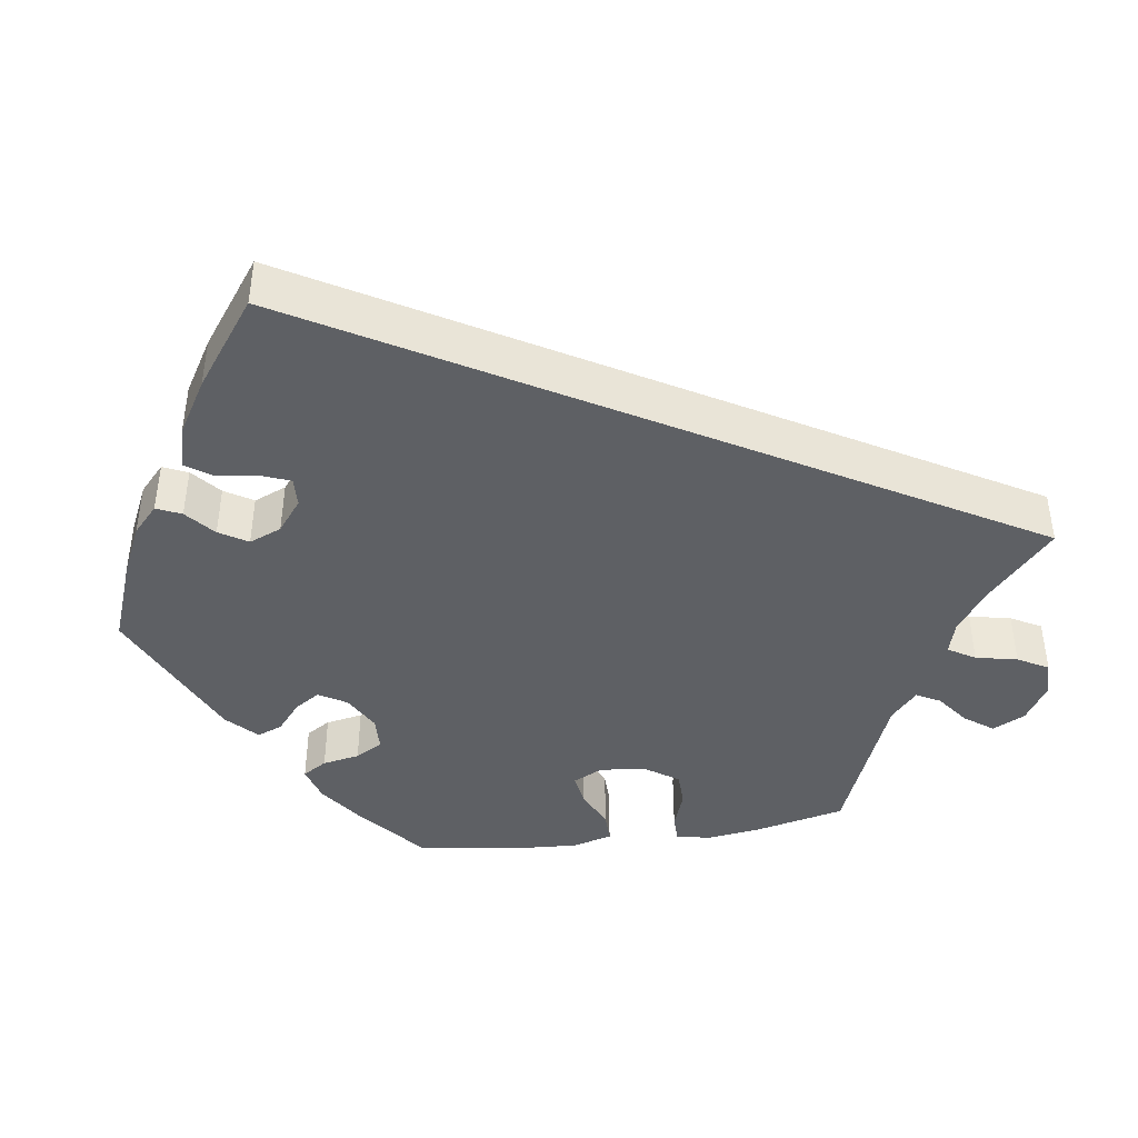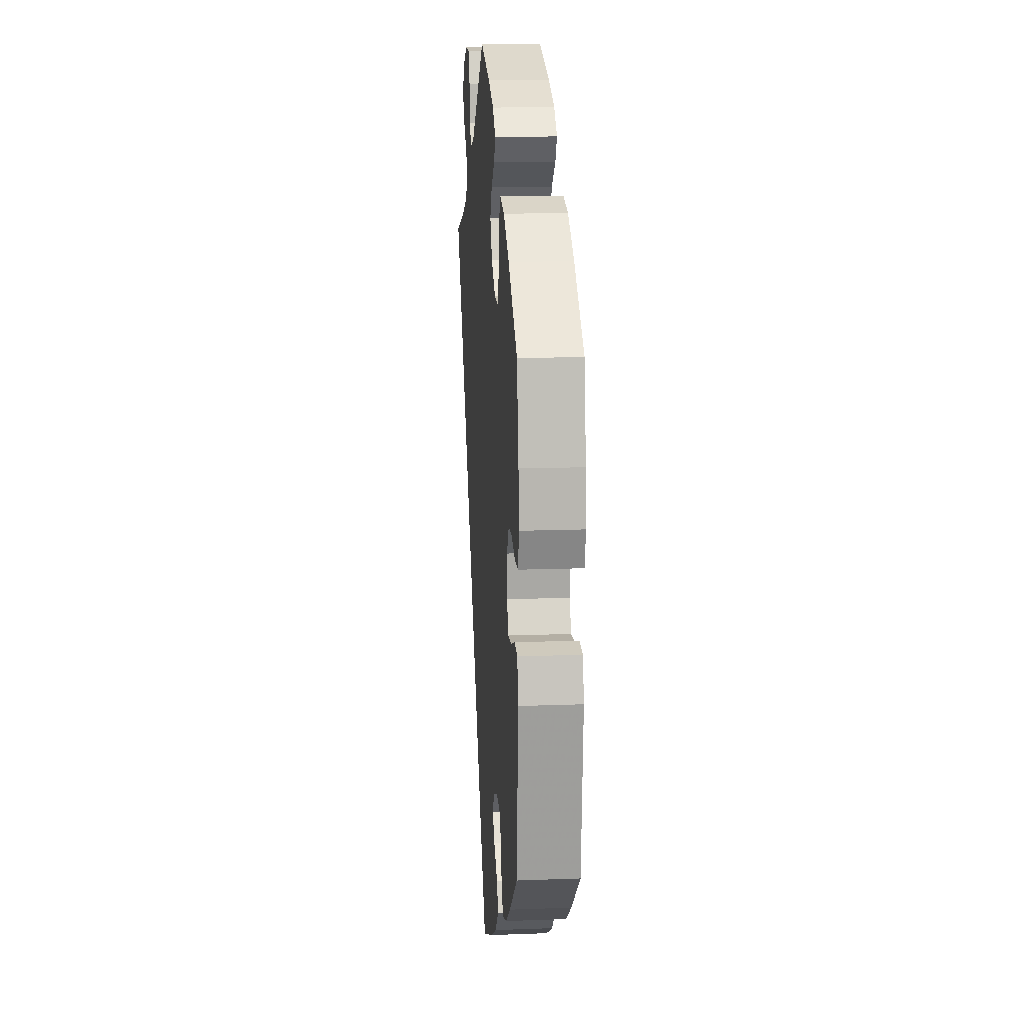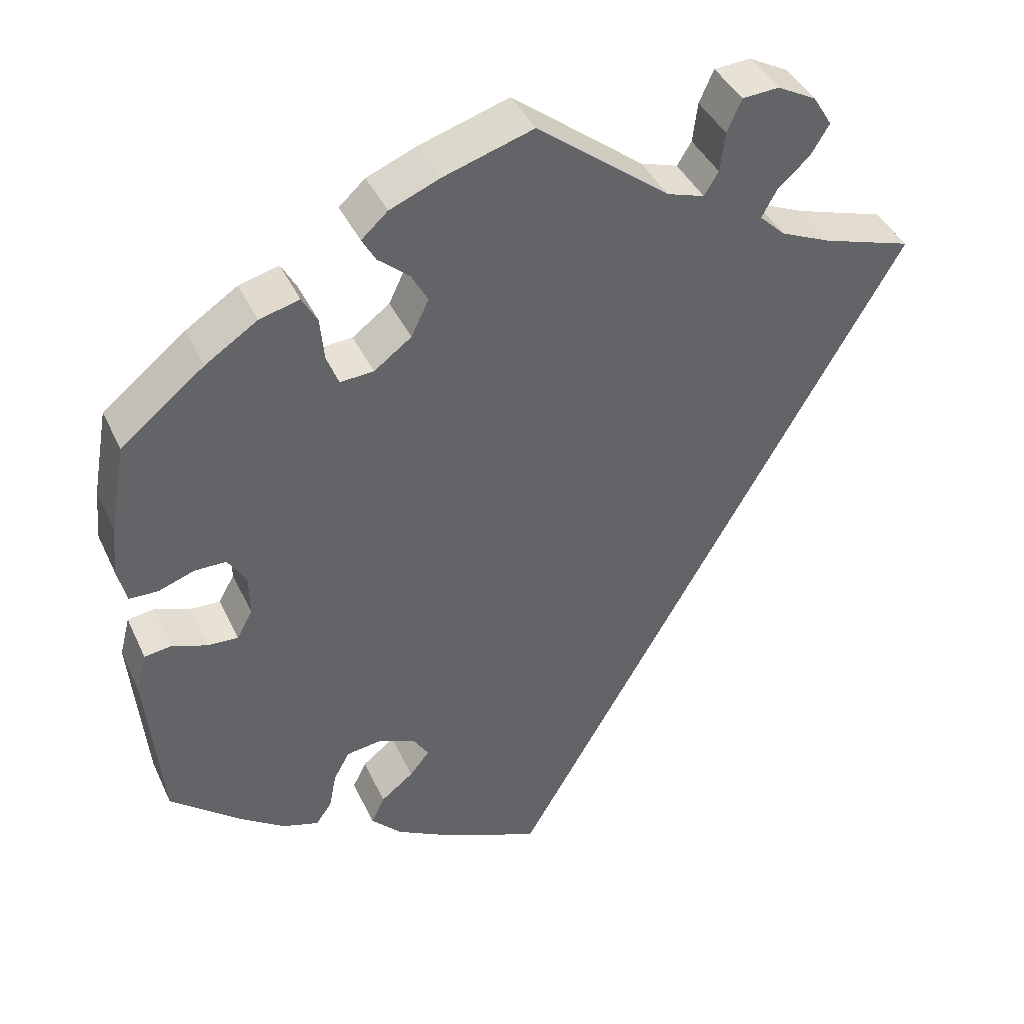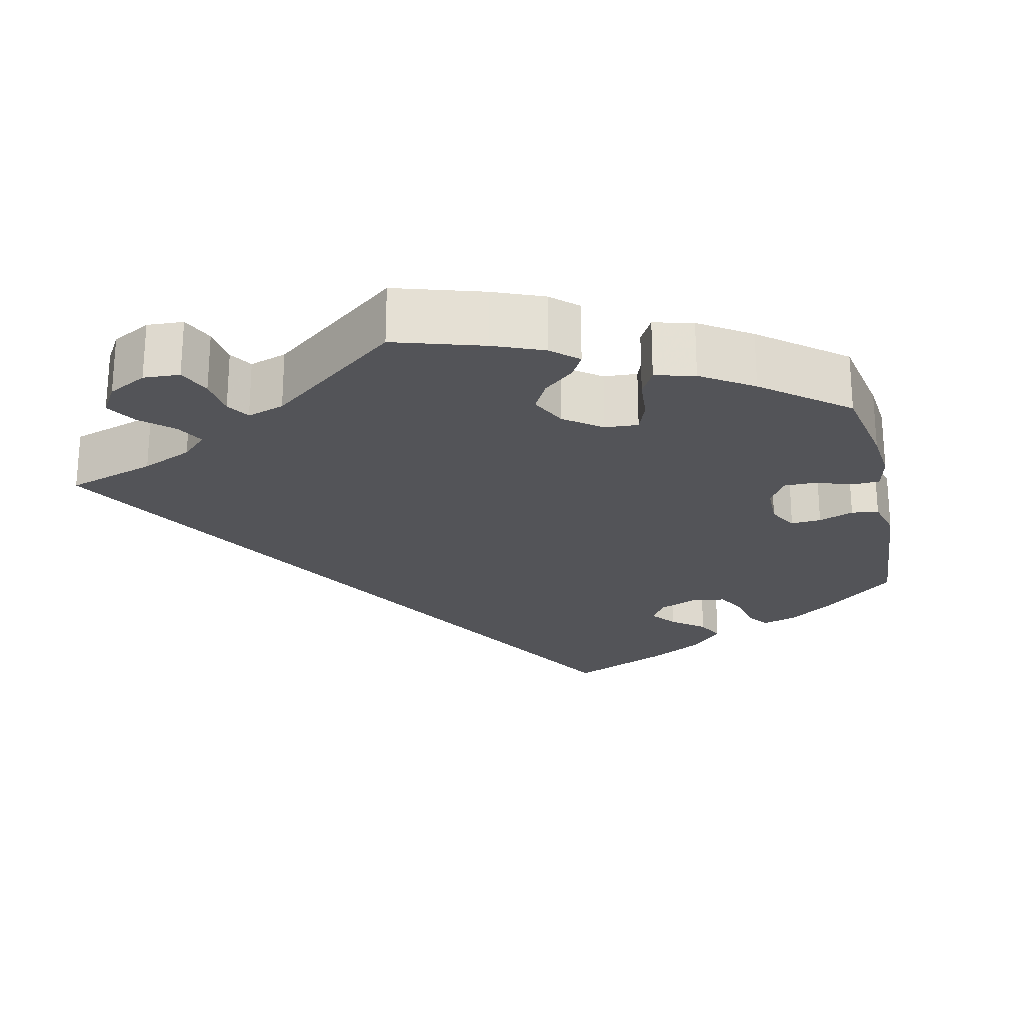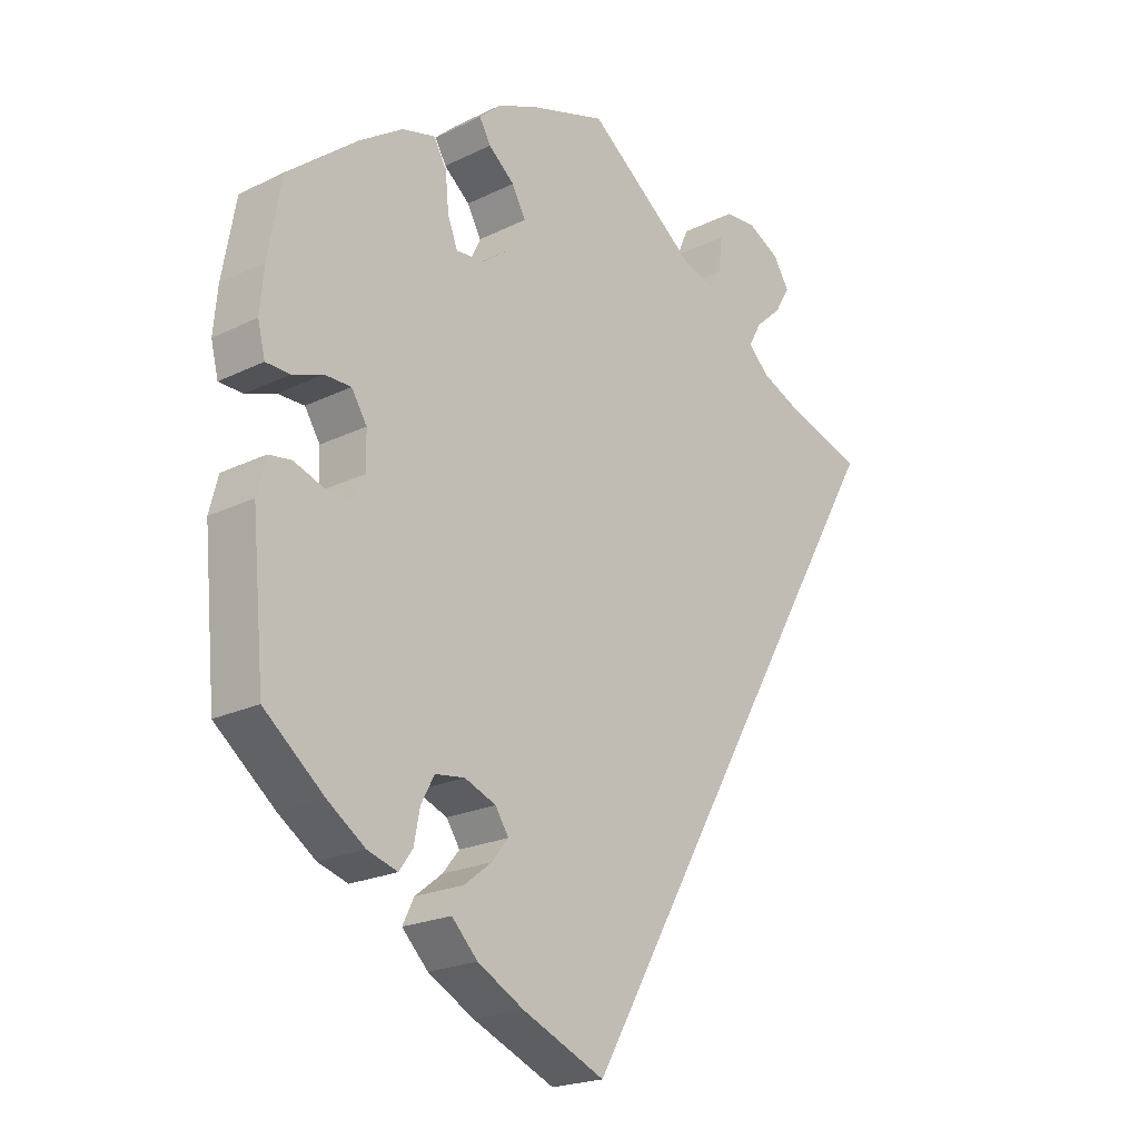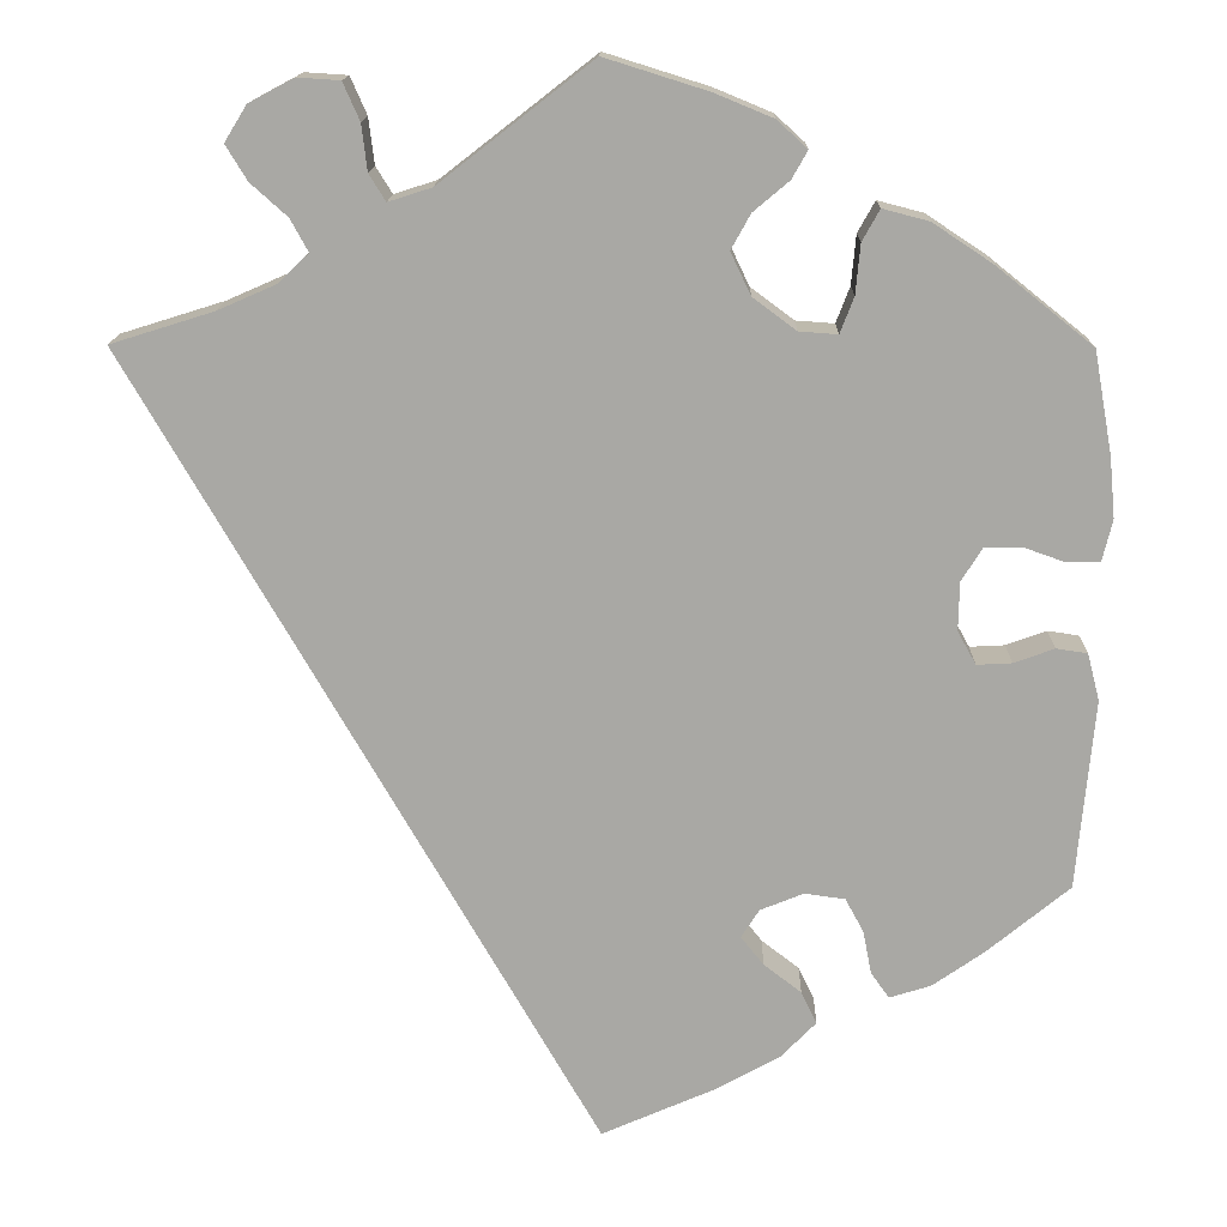
<metadata>
{"format":"obj","ext":"obj","renderer":"f3d","projection":"perspective","resolution":1024,"background":"white","views":[{"elev":-43.0,"azim":-141.7,"up":"+Y"},{"elev":14.4,"azim":85.3,"up":"+Z"},{"elev":41.0,"azim":156.6,"up":"+Z"},{"elev":-23.6,"azim":13.0,"up":"+Y"},{"elev":-21.2,"azim":131.2,"up":"+Z"},{"elev":14.9,"azim":1.1,"up":"+Z"}]}
</metadata>
<code>
v 0.111 0.07 0.543
v 0.174 0.07 0.517
v 0.207 0.07 0.487
v 0.19 0.07 0.457
v 0.151 0.07 0.424
v 0.13 0.07 0.386
v 0.152 0.07 0.34
v 0.199 0.07 0.305
v 0.241 0.07 0.302
v 0.256 0.07 0.341
v 0.261 0.07 0.395
v 0.28 0.07 0.429
v 0.33 0.07 0.416
v 0.395 0.07 0.373
v 0.5 0.07 0.289
v 0.52 0.07 0.177
v 0.526 0.07 0.112
v 0.515 0.07 0.067
v 0.479 0.07 0.066
v 0.434 0.07 0.082
v 0.394 0.07 0.082
v 0.371 0.07 0.045
v 0.37 0.07 -0.008
v 0.39 0.07 -0.044
v 0.428 0.07 -0.042
v 0.472 0.07 -0.026
v 0.506 0.07 -0.031
v 0.519 0.07 -0.082
v 0.5 0.07 -0.289
v 0.41 0.07 -0.363
v 0.354 0.07 -0.402
v 0.309 0.07 -0.416
v 0.289 0.07 -0.388
v 0.28 0.07 -0.341
v 0.26 0.07 -0.304
v 0.216 0.07 -0.298
v 0.169 0.07 -0.317
v 0.149 0.07 -0.348
v 0.174 0.07 -0.379
v 0.215 0.07 -0.411
v 0.232 0.07 -0.446
v 0.193 0.07 -0.486
v 0.124 0.07 -0.524
v 0 0.07 -0.578
v -0.501 0.07 0.289
v -0.389 0.07 0.324
v -0.325 0.07 0.352
v -0.293 0.07 0.383
v -0.312 0.07 0.418
v -0.352 0.07 0.454
v -0.375 0.07 0.492
v -0.351 0.07 0.531
v -0.302 0.07 0.557
v -0.256 0.07 0.554
v -0.238 0.07 0.513
v -0.232 0.07 0.463
v -0.214 0.07 0.434
v -0.167 0.07 0.449
v -0.001 0.07 0.578
v 0.111 0 0.543
v 0.174 0 0.517
v 0.207 0 0.487
v 0.19 0 0.457
v 0.151 0 0.424
v 0.13 0 0.386
v 0.152 0 0.34
v 0.199 0 0.305
v 0.241 0 0.302
v 0.256 0 0.341
v 0.261 0 0.395
v 0.28 0 0.429
v 0.33 0 0.416
v 0.395 0 0.373
v 0.5 0 0.289
v 0.52 0 0.177
v 0.526 0 0.112
v 0.515 0 0.067
v 0.479 0 0.066
v 0.434 0 0.082
v 0.394 0 0.082
v 0.371 0 0.045
v 0.37 0 -0.008
v 0.39 0 -0.044
v 0.428 0 -0.042
v 0.472 0 -0.026
v 0.506 0 -0.031
v 0.519 0 -0.082
v 0.5 0 -0.289
v 0.41 0 -0.363
v 0.354 0 -0.402
v 0.309 0 -0.416
v 0.289 0 -0.388
v 0.28 0 -0.341
v 0.26 0 -0.304
v 0.216 0 -0.298
v 0.169 0 -0.317
v 0.149 0 -0.348
v 0.174 0 -0.379
v 0.215 0 -0.411
v 0.232 0 -0.446
v 0.193 0 -0.486
v 0.124 0 -0.524
v 0 0 -0.578
v -0.501 0 0.289
v -0.389 0 0.324
v -0.325 0 0.352
v -0.293 0 0.383
v -0.312 0 0.418
v -0.352 0 0.454
v -0.375 0 0.492
v -0.351 0 0.531
v -0.302 0 0.557
v -0.256 0 0.554
v -0.238 0 0.513
v -0.232 0 0.463
v -0.214 0 0.434
v -0.167 0 0.449
v -0.001 0 0.578
f 58 59 1 2
f 57 58 2 3
f 53 54 55 56
f 53 56 57
f 52 53 57
f 49 50 51 52
f 48 49 52 57
f 47 48 57 3
f 43 44 45 46
f 39 40 41 42
f 38 39 42 43
f 31 32 33 34
f 31 34 35
f 30 31 35
f 29 30 35
f 28 29 35 36
f 25 26 27 28
f 24 25 28 36
f 17 18 19 20
f 17 20 21
f 16 17 21
f 15 16 21
f 14 15 21 22
f 10 11 12 13
f 9 10 13 14
f 47 3 4 5
f 47 5 6
f 38 43 46 47
f 37 38 47 6
f 23 24 36 37
f 22 23 37
f 9 14 22 37
f 8 9 37
f 7 8 37
f 6 7 37
f 61 60 118 117
f 62 61 117 116
f 115 114 113 112
f 116 115 112
f 116 112 111
f 111 110 109 108
f 116 111 108 107
f 62 116 107 106
f 105 104 103 102
f 101 100 99 98
f 102 101 98 97
f 93 92 91 90
f 94 93 90
f 94 90 89
f 94 89 88
f 95 94 88 87
f 87 86 85 84
f 95 87 84 83
f 79 78 77 76
f 80 79 76
f 80 76 75
f 80 75 74
f 81 80 74 73
f 72 71 70 69
f 73 72 69 68
f 64 63 62 106
f 65 64 106
f 106 105 102 97
f 65 106 97 96
f 96 95 83 82
f 96 82 81
f 96 81 73 68
f 96 68 67
f 96 67 66
f 96 66 65
f 1 60 61 2
f 2 61 62 3
f 3 62 63 4
f 4 63 64 5
f 5 64 65 6
f 6 65 66 7
f 7 66 67 8
f 8 67 68 9
f 9 68 69 10
f 10 69 70 11
f 11 70 71 12
f 12 71 72 13
f 13 72 73 14
f 14 73 74 15
f 15 74 75 16
f 16 75 76 17
f 17 76 77 18
f 18 77 78 19
f 19 78 79 20
f 20 79 80 21
f 21 80 81 22
f 22 81 82 23
f 23 82 83 24
f 24 83 84 25
f 25 84 85 26
f 26 85 86 27
f 27 86 87 28
f 28 87 88 29
f 29 88 89 30
f 30 89 90 31
f 31 90 91 32
f 32 91 92 33
f 33 92 93 34
f 34 93 94 35
f 35 94 95 36
f 36 95 96 37
f 37 96 97 38
f 38 97 98 39
f 39 98 99 40
f 40 99 100 41
f 41 100 101 42
f 42 101 102 43
f 43 102 103 44
f 44 103 104 45
f 45 104 105 46
f 46 105 106 47
f 47 106 107 48
f 48 107 108 49
f 49 108 109 50
f 50 109 110 51
f 51 110 111 52
f 52 111 112 53
f 53 112 113 54
f 54 113 114 55
f 55 114 115 56
f 56 115 116 57
f 57 116 117 58
f 58 117 118 59
f 59 118 60 1

</code>
